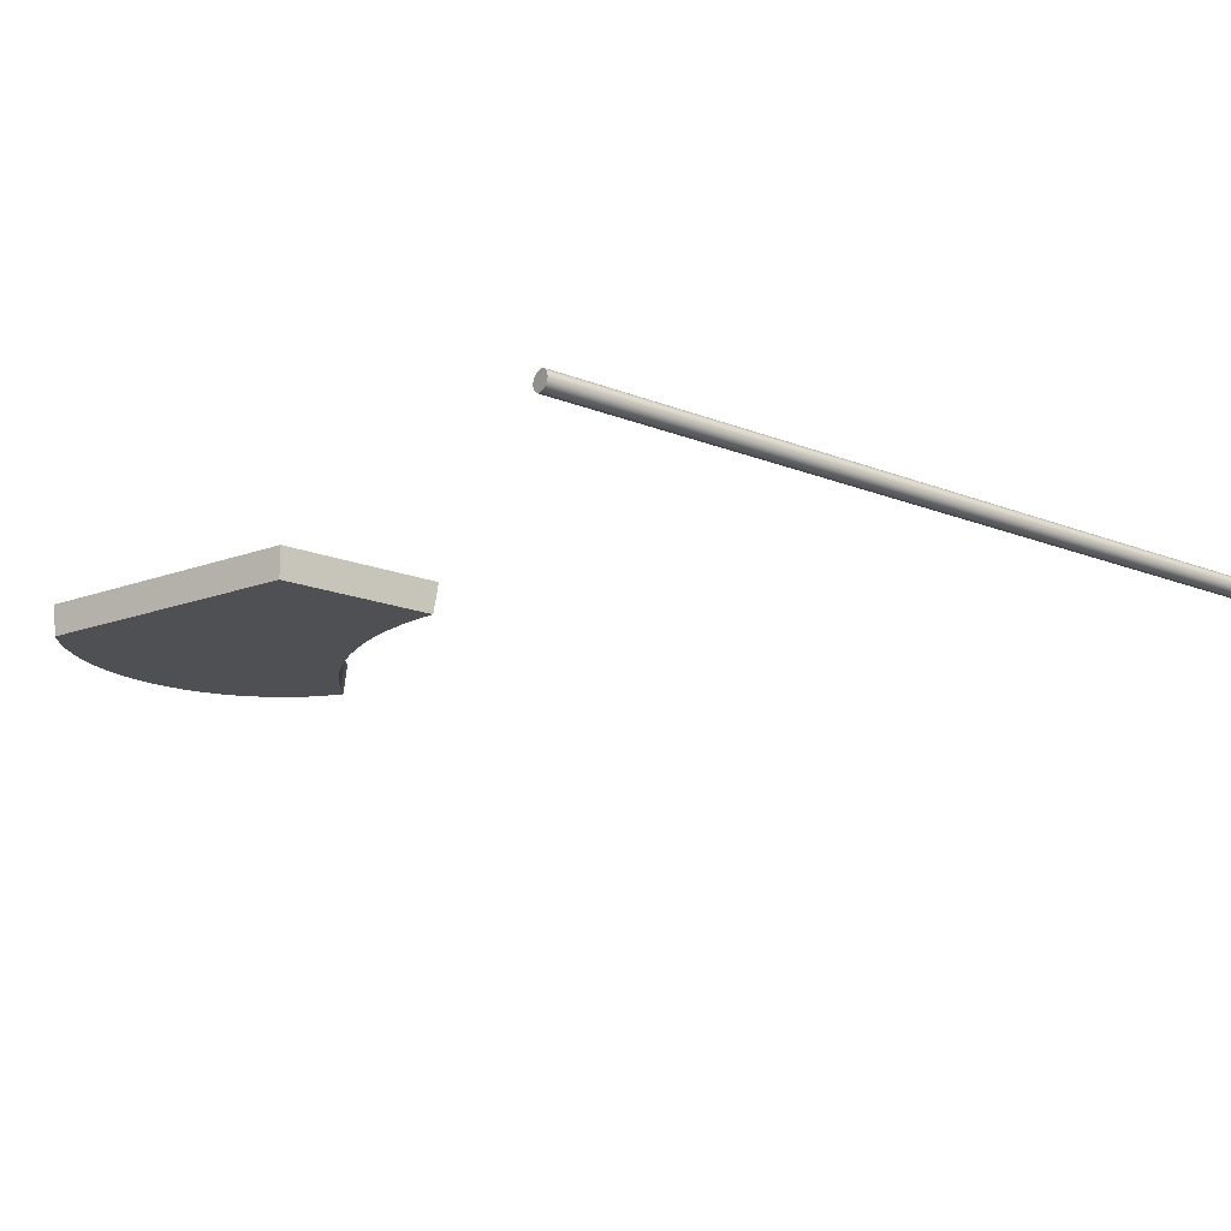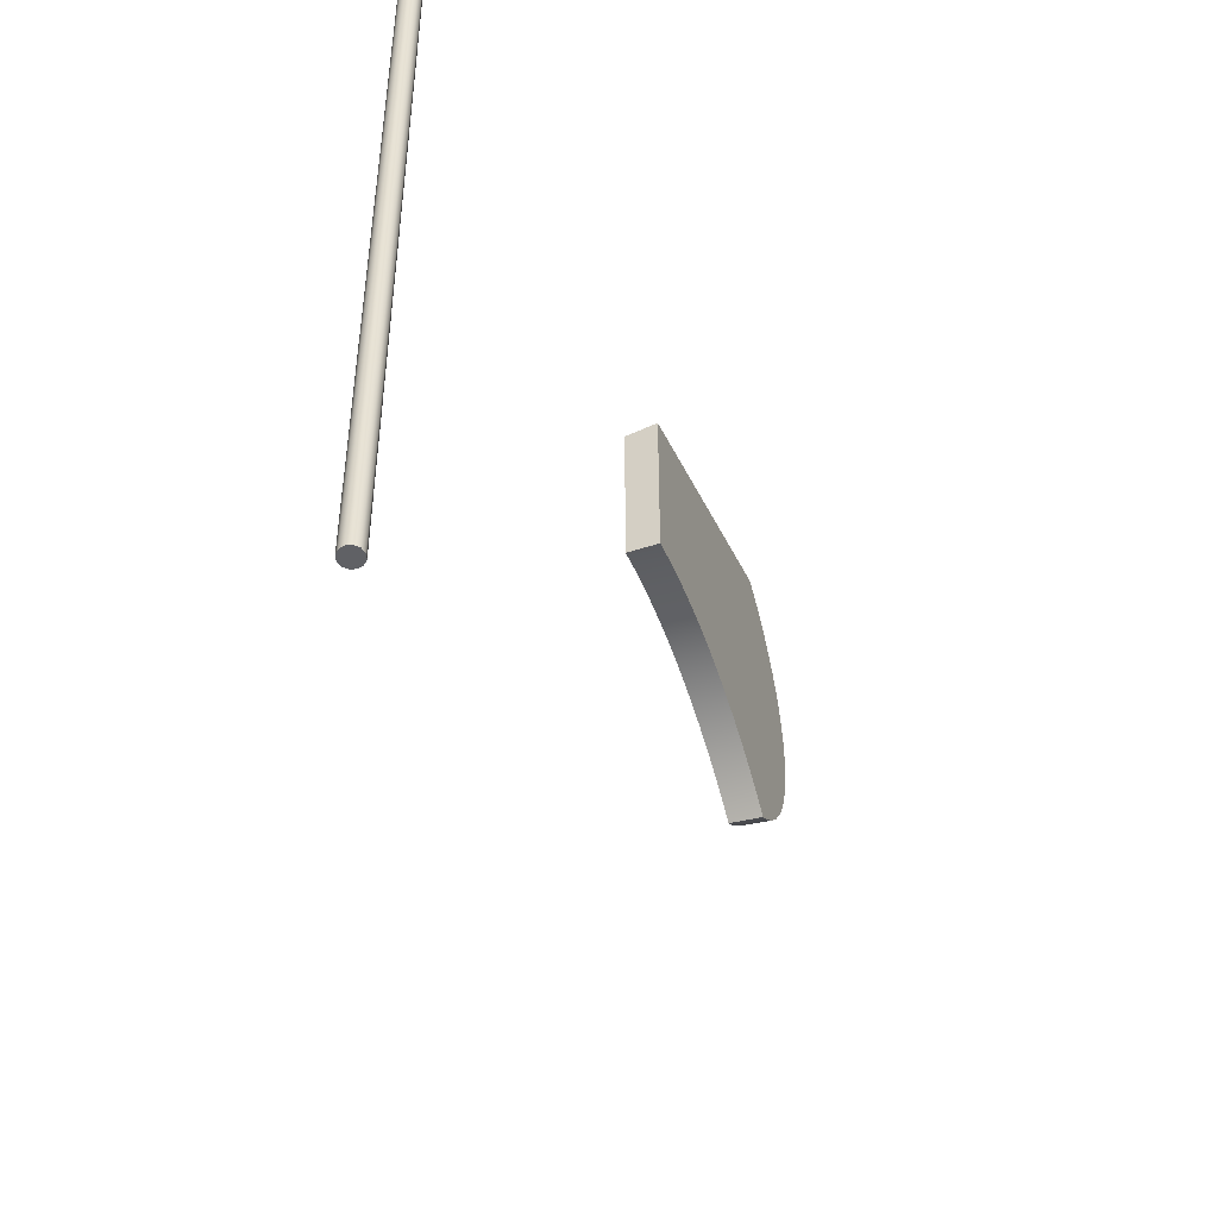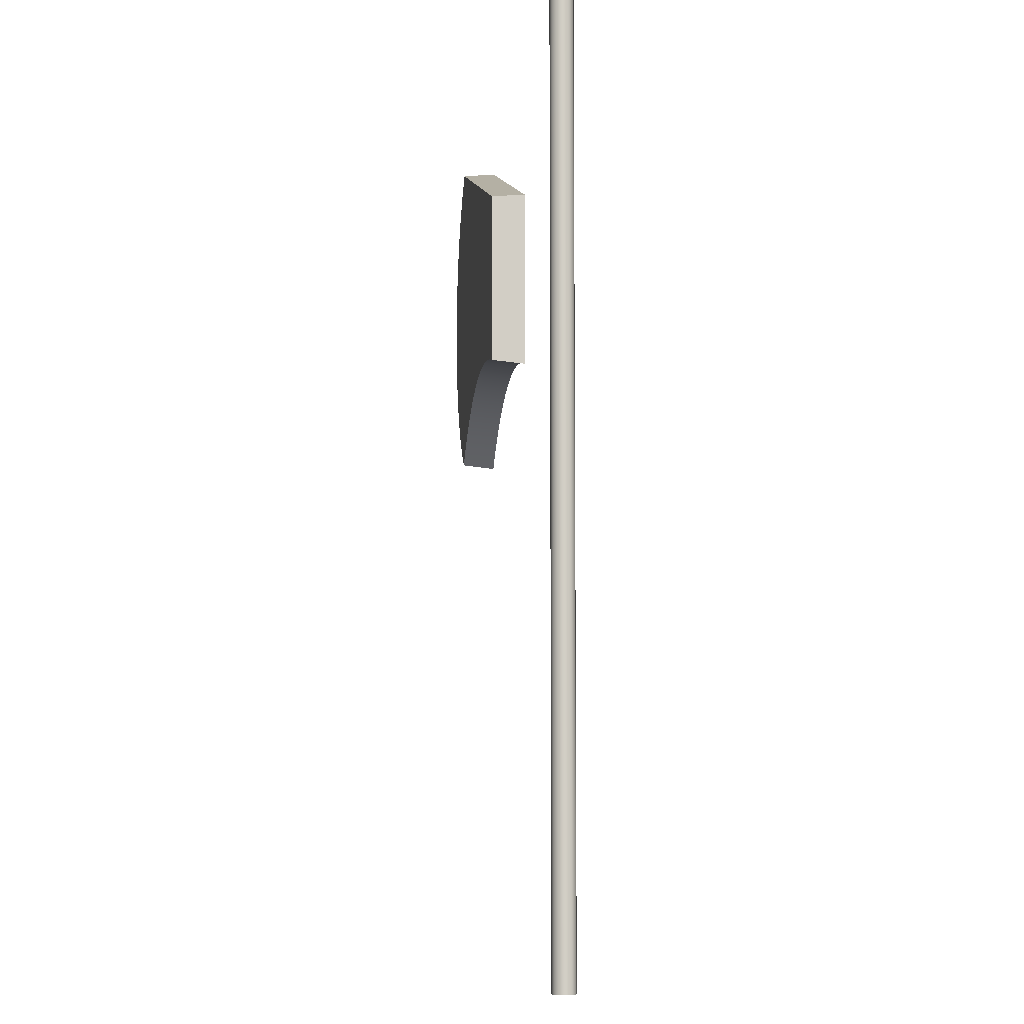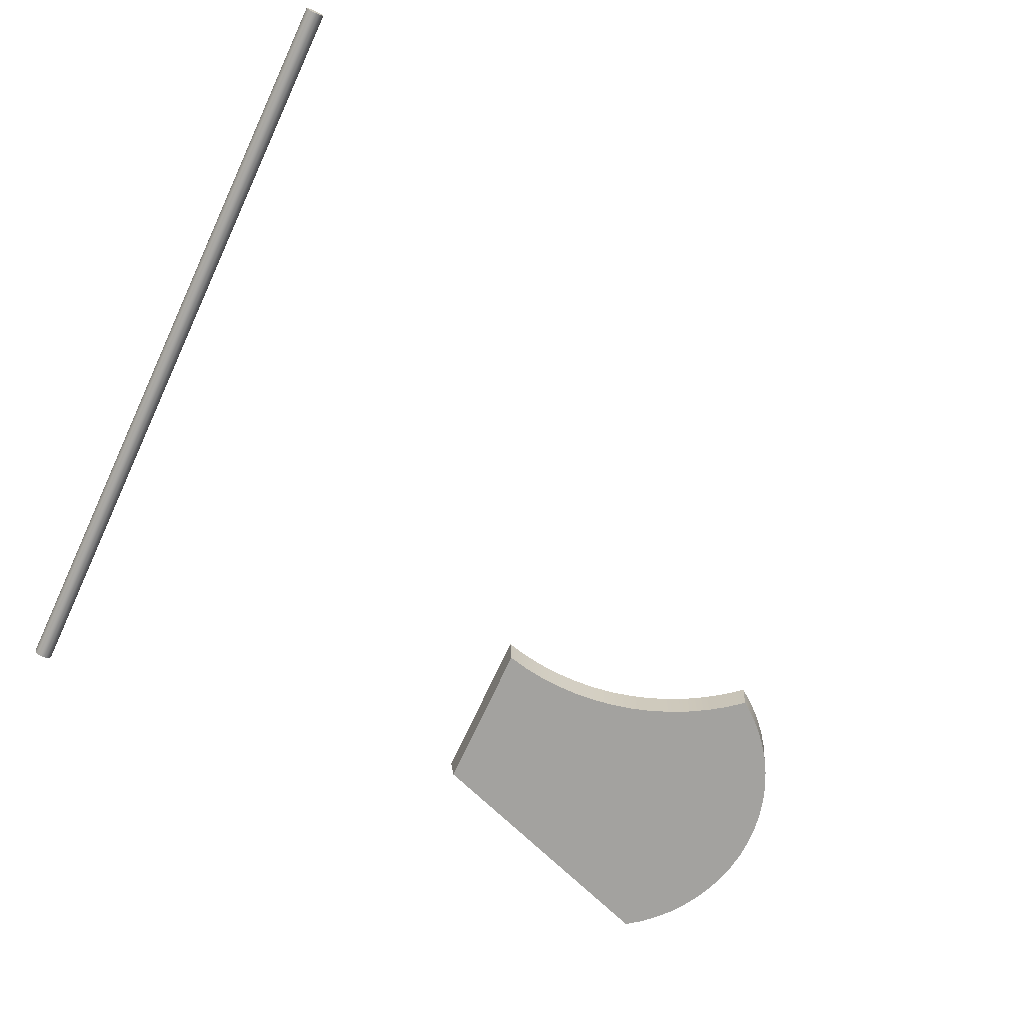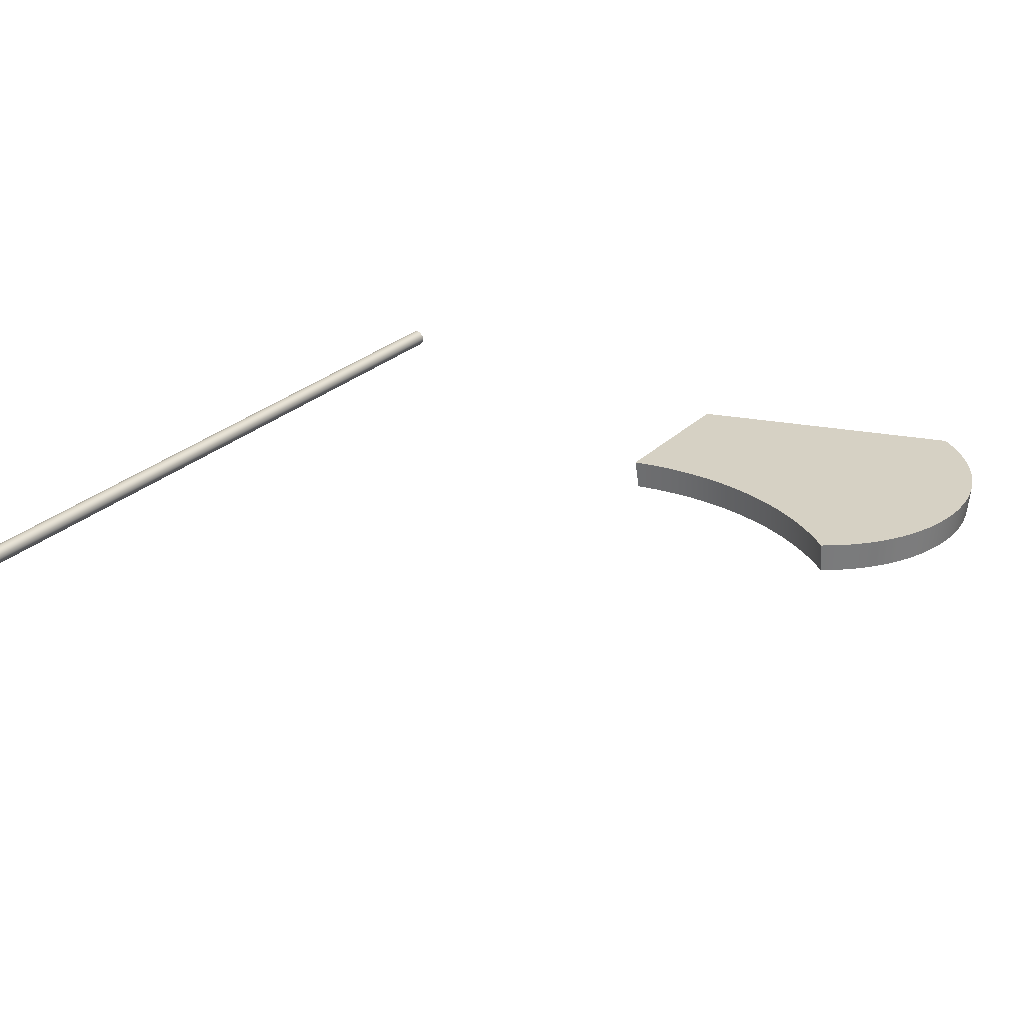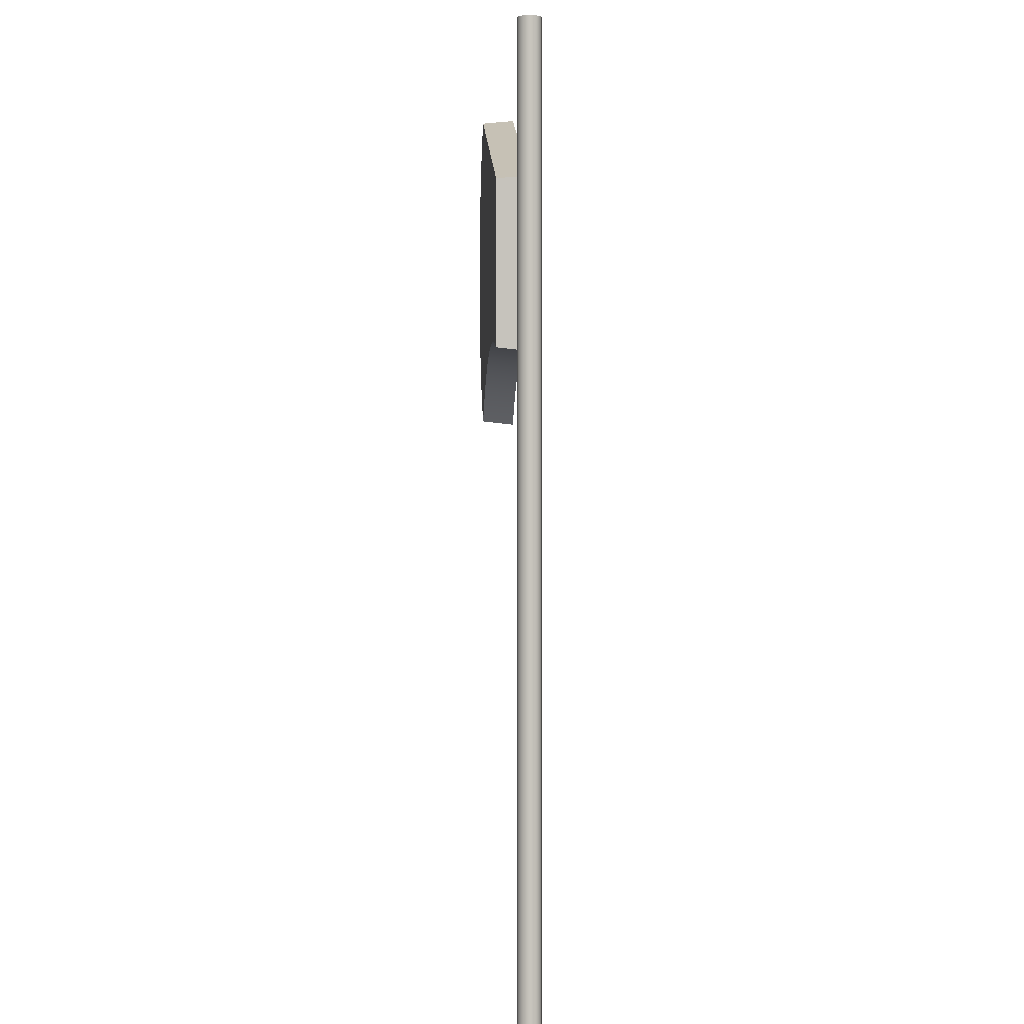
<metadata>
{"format":"obj","ext":"obj","renderer":"f3d","projection":"perspective","resolution":1024,"background":"white","views":[{"elev":-18.7,"azim":-126.6,"up":"+Z"},{"elev":-49.7,"azim":-70.3,"up":"+Y"},{"elev":-7.3,"azim":-96.8,"up":"+Y"},{"elev":-72.5,"azim":-24.9,"up":"+Z"},{"elev":27.0,"azim":34.6,"up":"+Z"},{"elev":0.5,"azim":-93.3,"up":"+Y"}]}
</metadata>
<code>
v -0.3 25 3.674e-17
v -0.2598 25 -0.15
v -0.15 25 -0.2598
v 1.837e-17 25 -0.3
v 0.15 25 -0.2598
v 0.2598 25 -0.15
v 0.3 25 0
v 0.2598 25 0.15
v 0.15 25 0.2598
v 1.837e-17 25 0.3
v -0.15 25 0.2598
v -0.2598 25 0.15
v -0.3 0 3.674e-17
v -0.2598 0 0.15
v -0.15 0 0.2598
v 1.837e-17 0 0.3
v 0.15 0 0.2598
v 0.2598 0 0.15
v 0.3 0 0
v 0.2598 0 -0.15
v 0.15 0 -0.2598
v 1.837e-17 0 -0.3
v -0.15 0 -0.2598
v -0.2598 0 -0.15
v -0.3 0 3.674e-17
v -0.3 25 3.674e-17
v -0.3 25 3.674e-17
v -0.2598 25 0.15
v -0.15 25 0.2598
v 1.837e-17 25 0.3
v 0.15 25 0.2598
v 0.2598 25 0.15
v 0.3 25 0
v 0.2598 25 -0.15
v 0.15 25 -0.2598
v 1.837e-17 25 -0.3
v -0.15 25 -0.2598
v -0.2598 25 -0.15
v -0.3 0 3.674e-17
v -0.2598 0 -0.15
v -0.15 0 -0.2598
v 1.837e-17 0 -0.3
v 0.15 0 -0.2598
v 0.2598 0 -0.15
v 0.3 0 0
v 0.2598 0 0.15
v 0.15 0 0.2598
v 1.837e-17 0 0.3
v -0.15 0 0.2598
v -0.2598 0 0.15
v 15.4 17.89 1
v 15.4 23.17 1
v 15.49 23.1 0
v 15.49 18 0
v 15.4 23.17 1
v 24.01 26.1 1
v 24 26 0
v 15.49 23.1 0
v 24.01 26.1 1
v 24.5 25.74 1
v 24.94 25.33 1
v 25.35 24.89 1
v 25.71 24.4 1
v 26.01 23.88 1
v 26.27 23.34 1
v 26.47 22.77 1
v 26.62 22.19 1
v 26.71 21.59 1
v 26.74 20.99 1
v 26.7 20.39 1
v 26.61 19.79 1
v 26.47 19.21 1
v 26.26 18.64 1
v 26 18.1 1
v 25.69 17.58 1
v 25.33 17.1 1
v 24.93 16.65 1
v 24.48 16.25 1
v 23.99 15.89 1
v 24 15.95 0.4883
v 24 16 0
v 24.47 16.35 0
v 24.9 16.75 0
v 25.3 17.19 0
v 25.64 17.67 0
v 25.94 18.17 0
v 26.19 18.7 0
v 26.39 19.26 0
v 26.53 19.83 0
v 26.62 20.41 0
v 26.65 21 0
v 26.62 21.59 0
v 26.53 22.17 0
v 26.39 22.74 0
v 26.19 23.3 0
v 25.94 23.83 0
v 25.64 24.33 0
v 25.3 24.81 0
v 24.9 25.25 0
v 24.47 25.65 0
v 24 26 0
v 23.99 15.89 1
v 23.44 16.33 1
v 22.86 16.74 1
v 22.25 17.09 1
v 21.62 17.4 1
v 20.96 17.66 1
v 20.29 17.87 1
v 19.6 18.03 1
v 18.9 18.14 1
v 18.2 18.2 1
v 17.49 18.2 1
v 16.79 18.15 1
v 16.09 18.04 1
v 15.4 17.89 1
v 15.49 18 0
v 16.17 18.15 0
v 16.86 18.24 0
v 17.56 18.29 0
v 18.26 18.28 0
v 18.96 18.22 0
v 19.65 18.11 0
v 20.33 17.95 0
v 20.99 17.74 0
v 21.64 17.49 0
v 22.27 17.18 0
v 22.88 16.83 0
v 23.45 16.44 0
v 24 16 0
v 24 15.95 0.4883
v 15.4 23.17 1
v 15.4 17.89 1
v 16.09 18.04 1
v 16.79 18.15 1
v 17.49 18.2 1
v 18.2 18.2 1
v 18.9 18.14 1
v 19.6 18.03 1
v 20.29 17.87 1
v 20.96 17.66 1
v 21.62 17.4 1
v 22.25 17.09 1
v 22.86 16.74 1
v 23.44 16.33 1
v 23.99 15.89 1
v 24.48 16.25 1
v 24.93 16.65 1
v 25.33 17.1 1
v 25.69 17.58 1
v 26 18.1 1
v 26.26 18.64 1
v 26.47 19.21 1
v 26.61 19.79 1
v 26.7 20.39 1
v 26.74 20.99 1
v 26.71 21.59 1
v 26.62 22.19 1
v 26.47 22.77 1
v 26.27 23.34 1
v 26.01 23.88 1
v 25.71 24.4 1
v 25.35 24.89 1
v 24.94 25.33 1
v 24.5 25.74 1
v 24.01 26.1 1
v 15.49 18 0
v 15.49 23.1 0
v 24 26 0
v 24.47 25.65 0
v 24.9 25.25 0
v 25.3 24.81 0
v 25.64 24.33 0
v 25.94 23.83 0
v 26.19 23.3 0
v 26.39 22.74 0
v 26.53 22.17 0
v 26.62 21.59 0
v 26.65 21 0
v 26.62 20.41 0
v 26.53 19.83 0
v 26.39 19.26 0
v 26.19 18.7 0
v 25.94 18.17 0
v 25.64 17.67 0
v 25.3 17.19 0
v 24.9 16.75 0
v 24.47 16.35 0
v 24 16 0
v 23.45 16.44 0
v 22.88 16.83 0
v 22.27 17.18 0
v 21.64 17.49 0
v 20.99 17.74 0
v 20.33 17.95 0
v 19.65 18.11 0
v 18.96 18.22 0
v 18.26 18.28 0
v 17.56 18.29 0
v 16.86 18.24 0
v 16.17 18.15 0
g da3f5152-e300-11ea-87a8-54bf646e7e1f
f 2 24 1
f 1 24 25
f 26 13 12
f 12 13 14
f 12 14 15
f 2 3 24
f 24 3 23
f 23 3 4
f 23 4 22
f 22 4 5
f 22 5 21
f 21 5 6
f 21 6 20
f 20 6 7
f 20 7 19
f 19 7 8
f 19 8 18
f 18 8 9
f 18 9 17
f 17 9 10
f 17 10 16
f 16 10 11
f 16 11 15
f 15 11 12
g da3f786e-e300-11ea-8874-54bf646e7e1f
f 28 32 27
f 27 32 33
f 27 33 38
f 38 33 34
f 38 34 37
f 37 34 35
f 37 35 36
f 32 28 31
f 31 28 29
f 31 29 30
g da3f9f76-e300-11ea-a68c-54bf646e7e1f
f 40 44 39
f 39 44 45
f 39 45 50
f 50 45 46
f 50 46 49
f 49 46 47
f 49 47 48
f 44 40 43
f 43 40 41
f 43 41 42
g da5e98ee-e300-11ea-ac1d-54bf646e7e1f
f 51 52 54
f 54 52 53
g da5ec002-e300-11ea-9cba-54bf646e7e1f
f 55 56 58
f 58 56 57
g da5f0e2e-e300-11ea-b352-54bf646e7e1f
f 59 60 101
f 101 60 100
f 100 60 61
f 100 61 99
f 99 61 62
f 99 62 98
f 98 62 63
f 98 63 97
f 97 63 64
f 97 64 96
f 96 64 65
f 96 65 95
f 95 65 66
f 95 66 94
f 94 66 67
f 94 67 93
f 93 67 92
f 92 67 68
f 92 68 91
f 91 68 69
f 91 69 90
f 90 69 70
f 90 70 89
f 89 70 71
f 89 71 88
f 88 71 72
f 88 72 87
f 87 72 73
f 87 73 86
f 86 73 74
f 86 74 85
f 85 74 75
f 85 75 84
f 84 75 76
f 84 76 83
f 83 76 77
f 83 77 82
f 82 77 78
f 82 78 81
f 81 78 80
f 80 78 79
g da5f5c28-e300-11ea-beb6-54bf646e7e1f
f 102 103 130
f 130 103 128
f 130 128 129
f 103 104 128
f 128 104 127
f 127 104 105
f 127 105 126
f 126 105 106
f 126 106 125
f 125 106 107
f 125 107 124
f 124 107 123
f 123 107 108
f 123 108 122
f 122 108 109
f 122 109 121
f 121 109 110
f 121 110 120
f 120 110 111
f 120 111 119
f 119 111 112
f 119 112 118
f 118 112 113
f 118 113 117
f 117 113 114
f 117 114 116
f 116 114 115
g da5faa64-e300-11ea-b608-54bf646e7e1f
f 132 133 131
f 131 133 134
f 131 134 135
f 135 136 131
f 131 136 137
f 131 137 138
f 139 163 138
f 138 163 164
f 138 164 165
f 140 158 139
f 139 158 159
f 139 159 160
f 141 154 140
f 140 154 155
f 140 155 156
f 142 151 141
f 141 151 152
f 141 152 153
f 143 149 142
f 142 149 150
f 142 150 151
f 144 147 143
f 143 147 148
f 143 148 149
f 145 146 144
f 144 146 147
f 153 154 141
f 156 157 140
f 140 157 158
f 160 161 139
f 139 161 162
f 139 162 163
f 165 131 138
g da5fd176-e300-11ea-b50e-54bf646e7e1f
f 166 167 200
f 200 167 199
f 199 167 198
f 198 167 197
f 197 167 196
f 196 167 195
f 195 167 168
f 195 168 169
f 169 170 195
f 195 170 194
f 194 170 171
f 194 171 172
f 172 173 194
f 194 173 174
f 194 174 175
f 175 176 194
f 194 176 193
f 193 176 177
f 193 177 178
f 178 179 193
f 193 179 192
f 192 179 180
f 192 180 181
f 181 182 192
f 192 182 191
f 191 182 183
f 191 183 184
f 191 184 190
f 190 184 185
f 190 185 186
f 190 186 189
f 189 186 187
f 189 187 188

</code>
